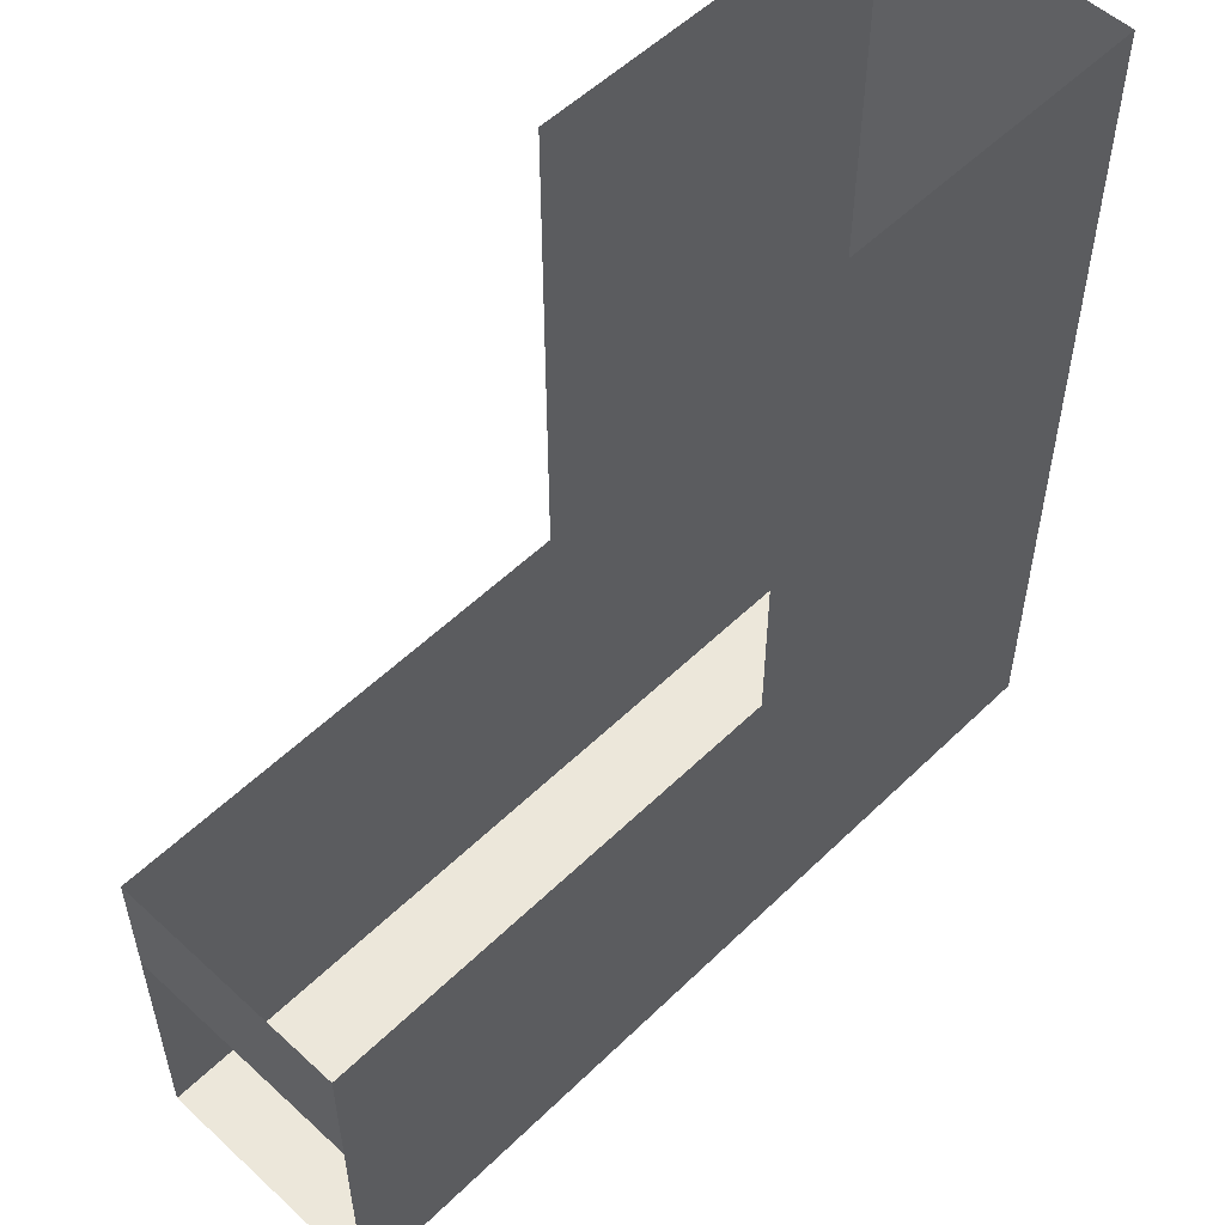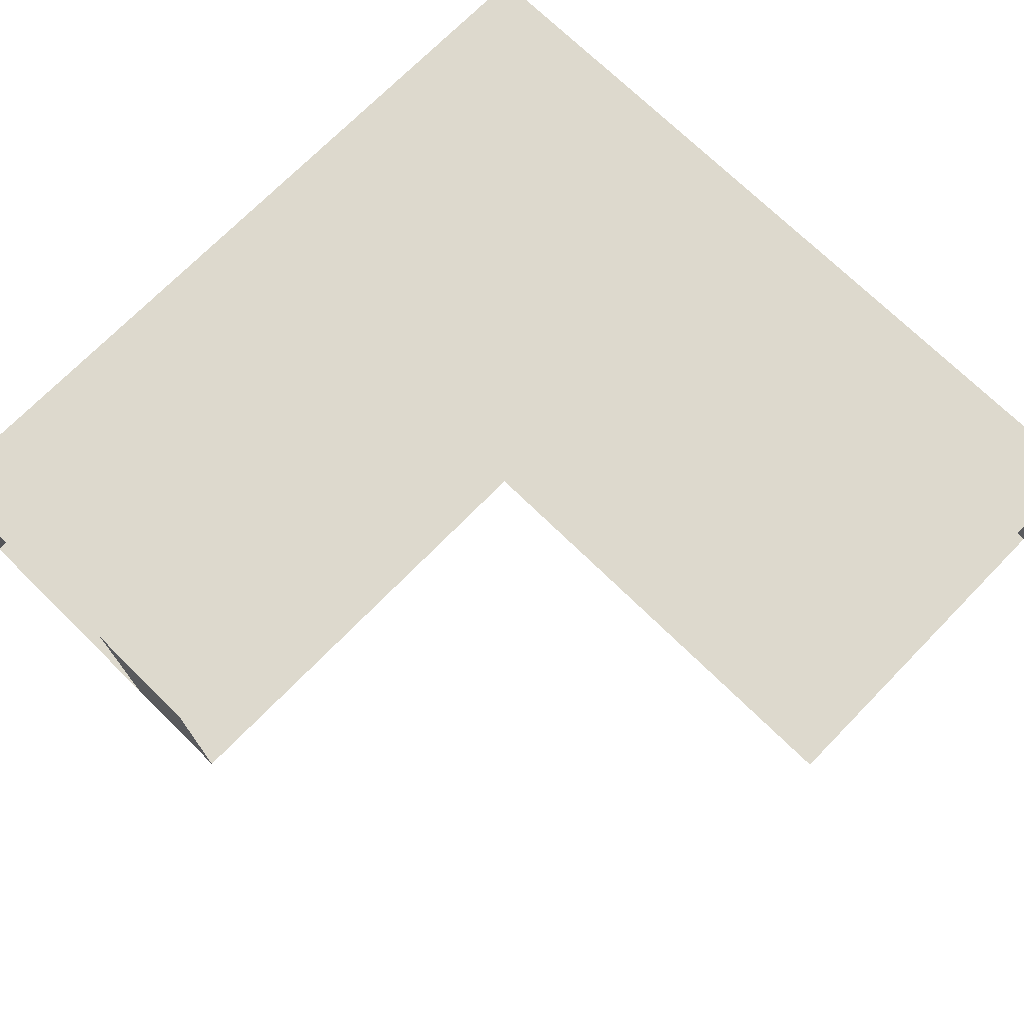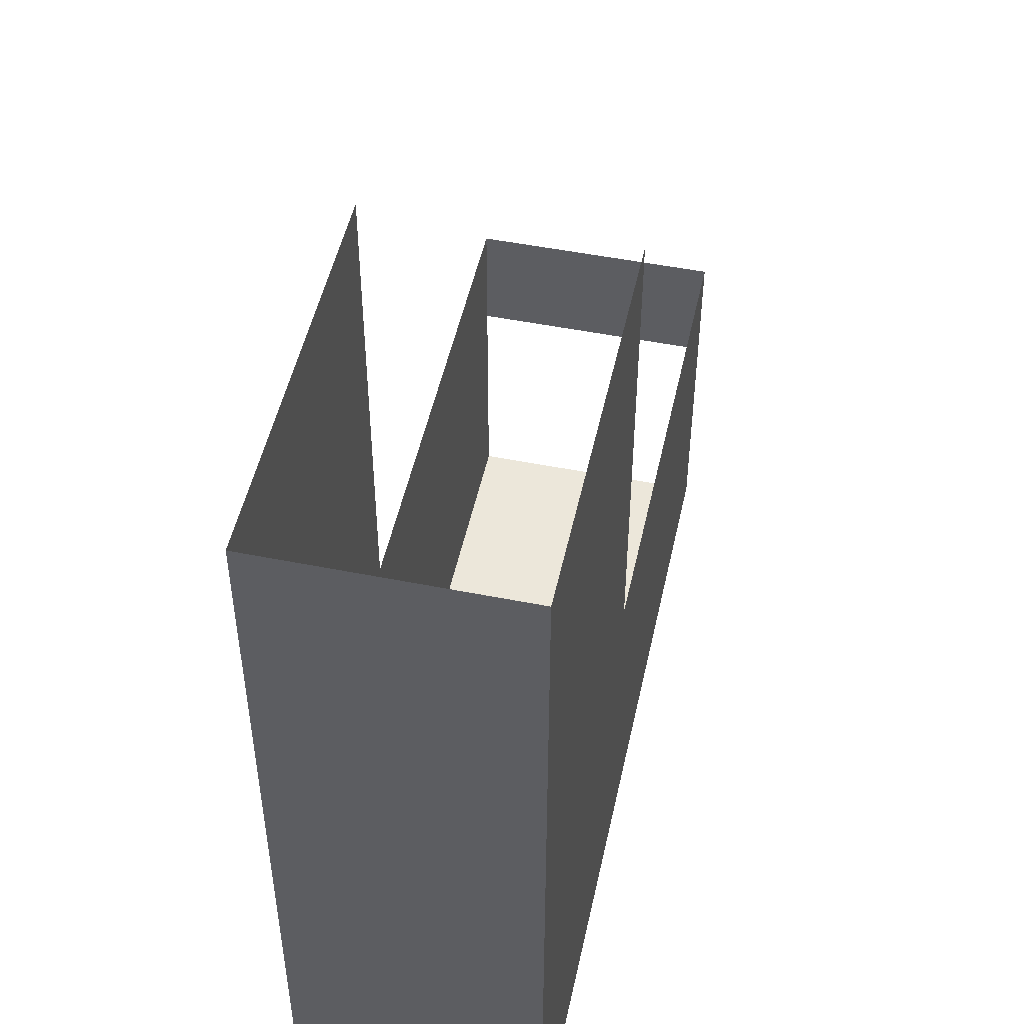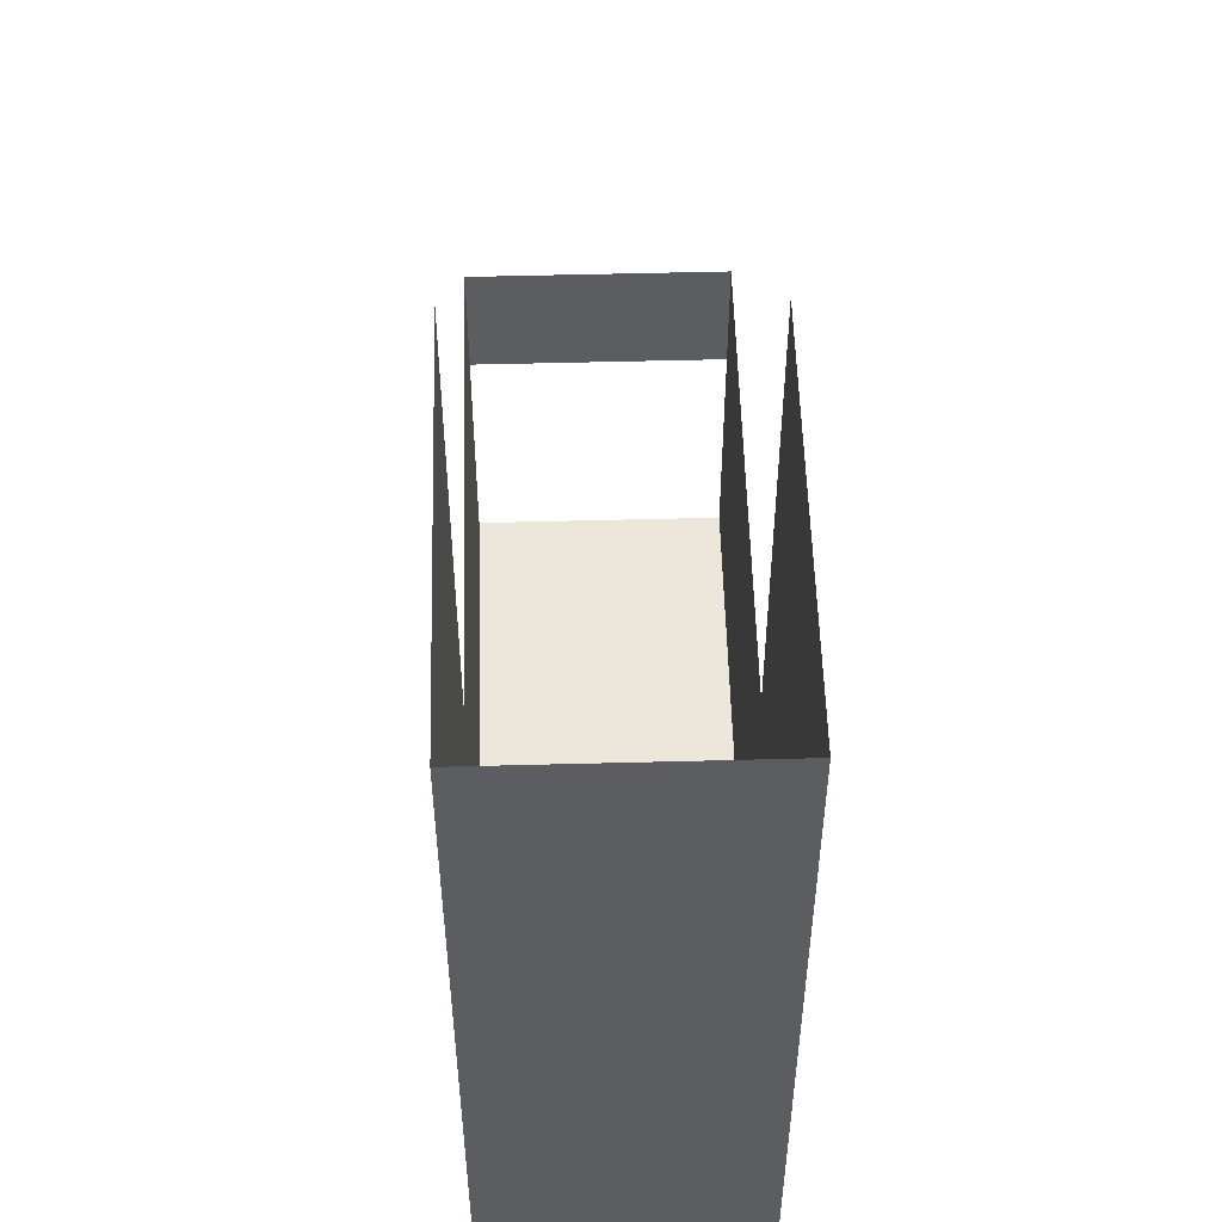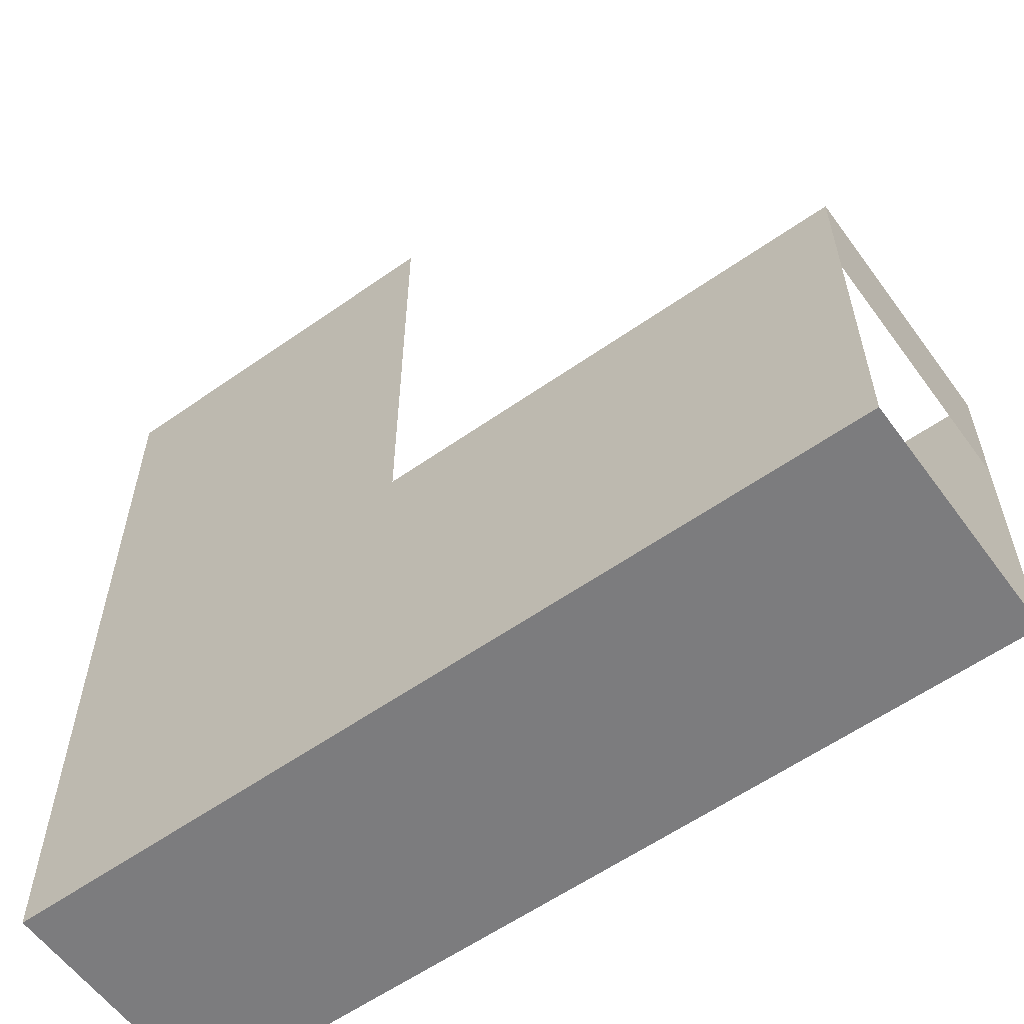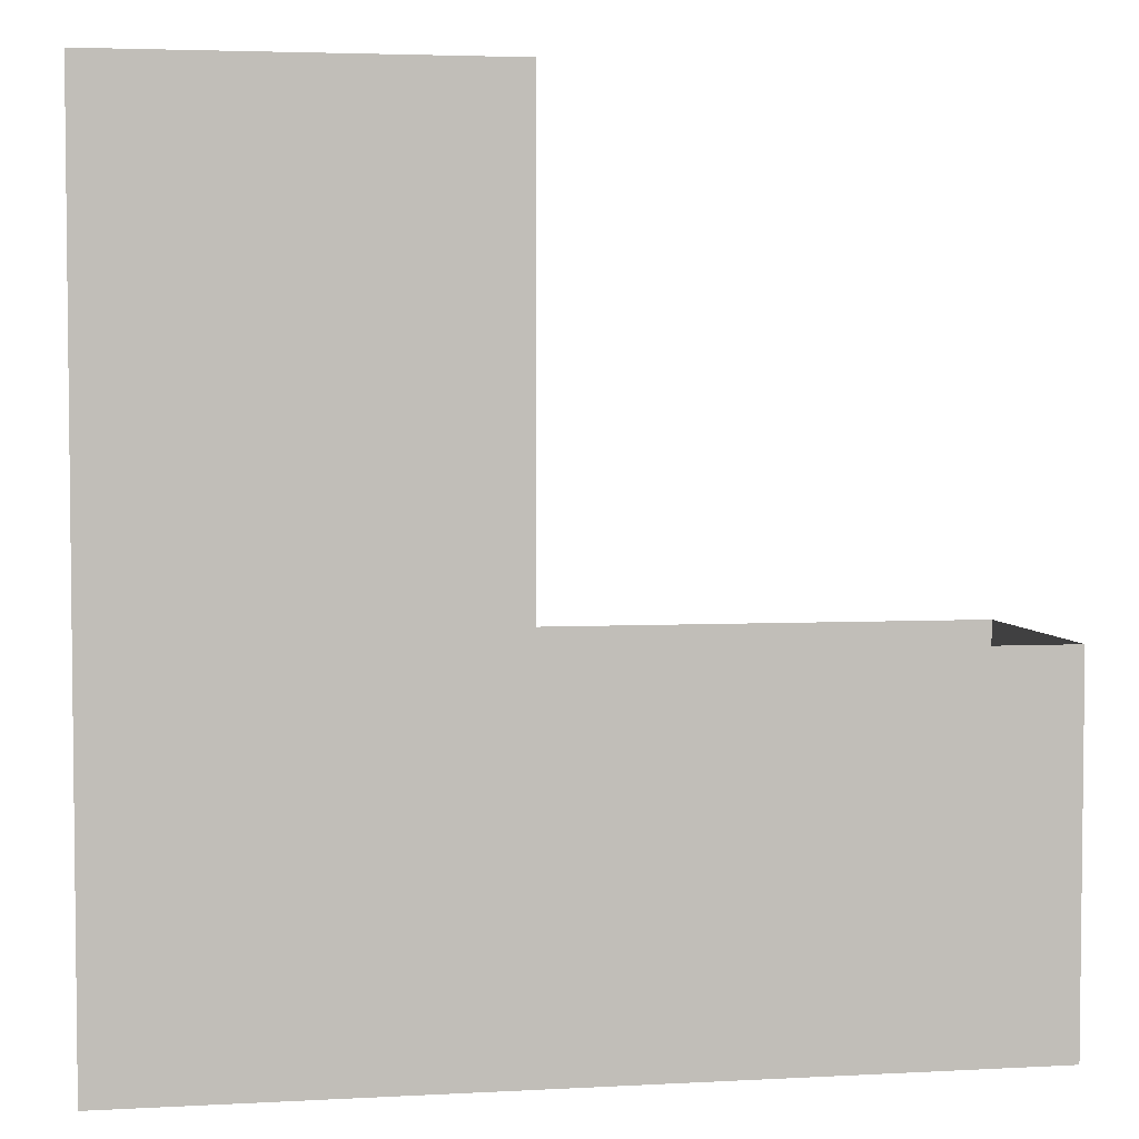
<metadata>
{"format":"obj","ext":"obj","renderer":"f3d","projection":"perspective","resolution":1024,"background":"white","views":[{"elev":54.1,"azim":-45.8,"up":"+Z"},{"elev":72.0,"azim":-45.6,"up":"+Y"},{"elev":50.3,"azim":102.3,"up":"+Z"},{"elev":53.8,"azim":88.4,"up":"+Z"},{"elev":-58.9,"azim":-144.1,"up":"+Z"},{"elev":4.0,"azim":169.9,"up":"+Z"}]}
</metadata>
<code>
o model67313-node_model67313
v -9.6 0 -6.4
v -9.6 3.2 -6.4
v 1.6 0 -6.4
v 1.6 0 4.8
v 1.6 3.2 4.8
v 1.6 3.2 -6.4
v -9.6 3.2 -1.6
v -9.6 0 -1.6
v -9.6 0 -3.2
v -9.6 3.2 -3.2
v -3.35 0 4.8
v 1.6 0 4.8
v 1.6 0 -6.4
v -9.6 0 -1.6
v -3.35 0 -1.6
v -9.6 0 -6.4
v -9.6 3.2 -6.4
v -9.6 3.2 -1.6
v 1.6 3.2 4.8
v -3.35 3.2 4.8
v -3.35 3.2 -1.6
v 1.6 3.2 -6.4
f 2 1 3
f 2 3 6
f 3 4 5
f 3 5 6
f 7 8 9
f 7 9 10
f 11 12 13
f 14 15 16
f 16 15 13
f 13 15 11
f 21 18 17
f 19 20 21
f 19 21 22
f 17 22 21

</code>
